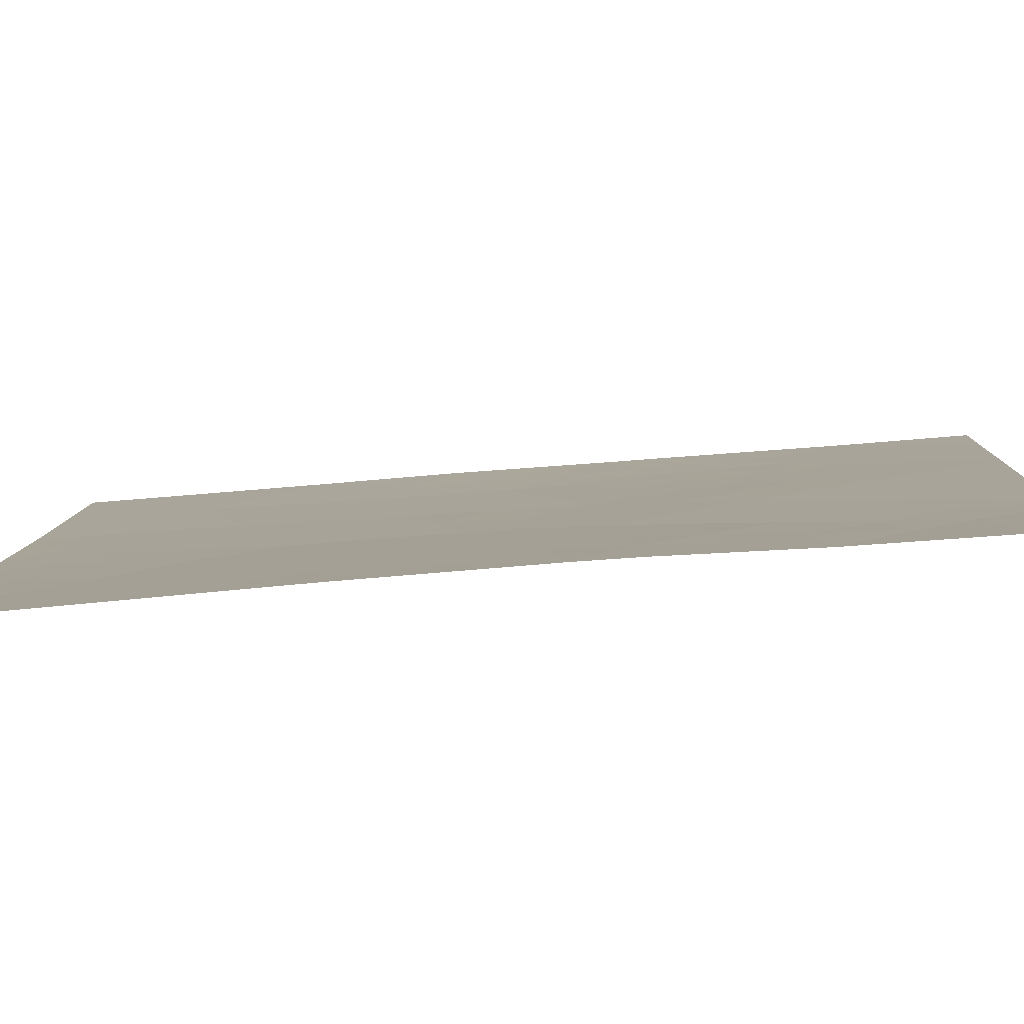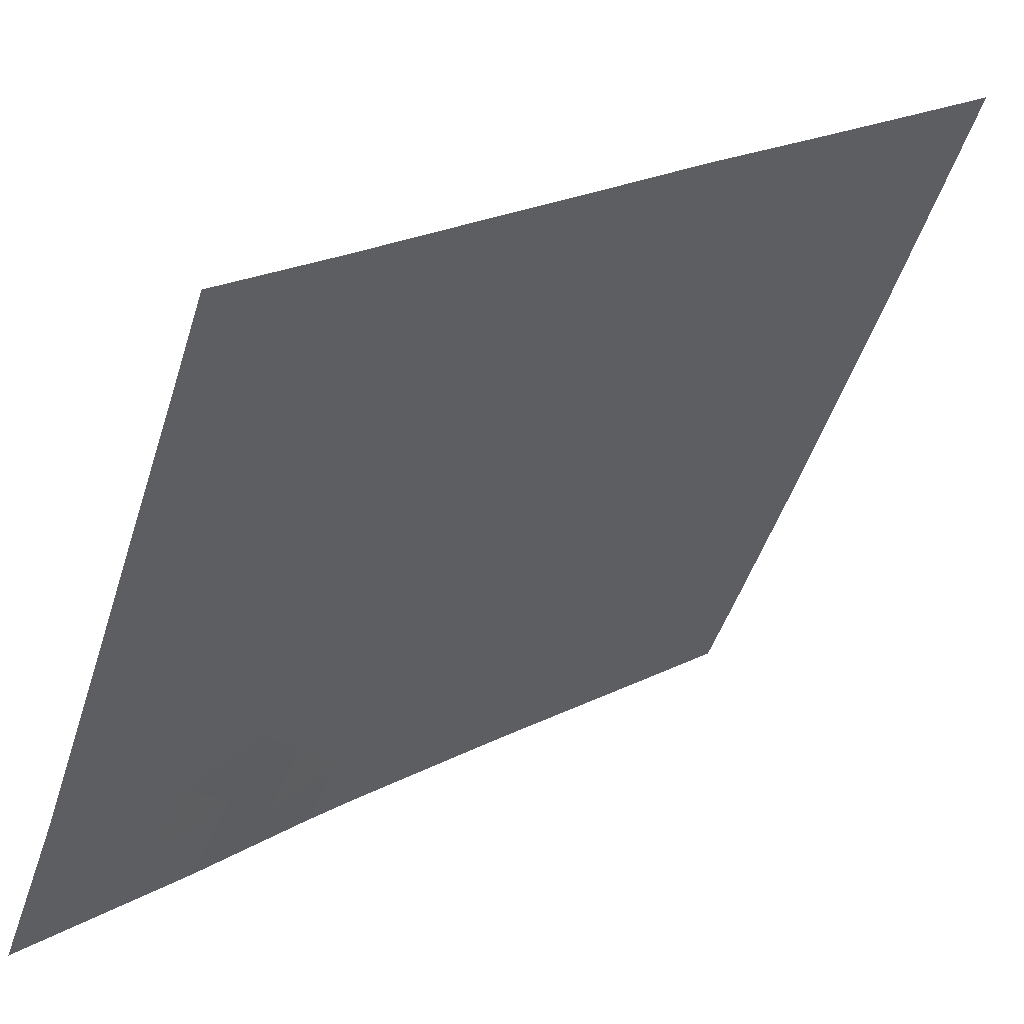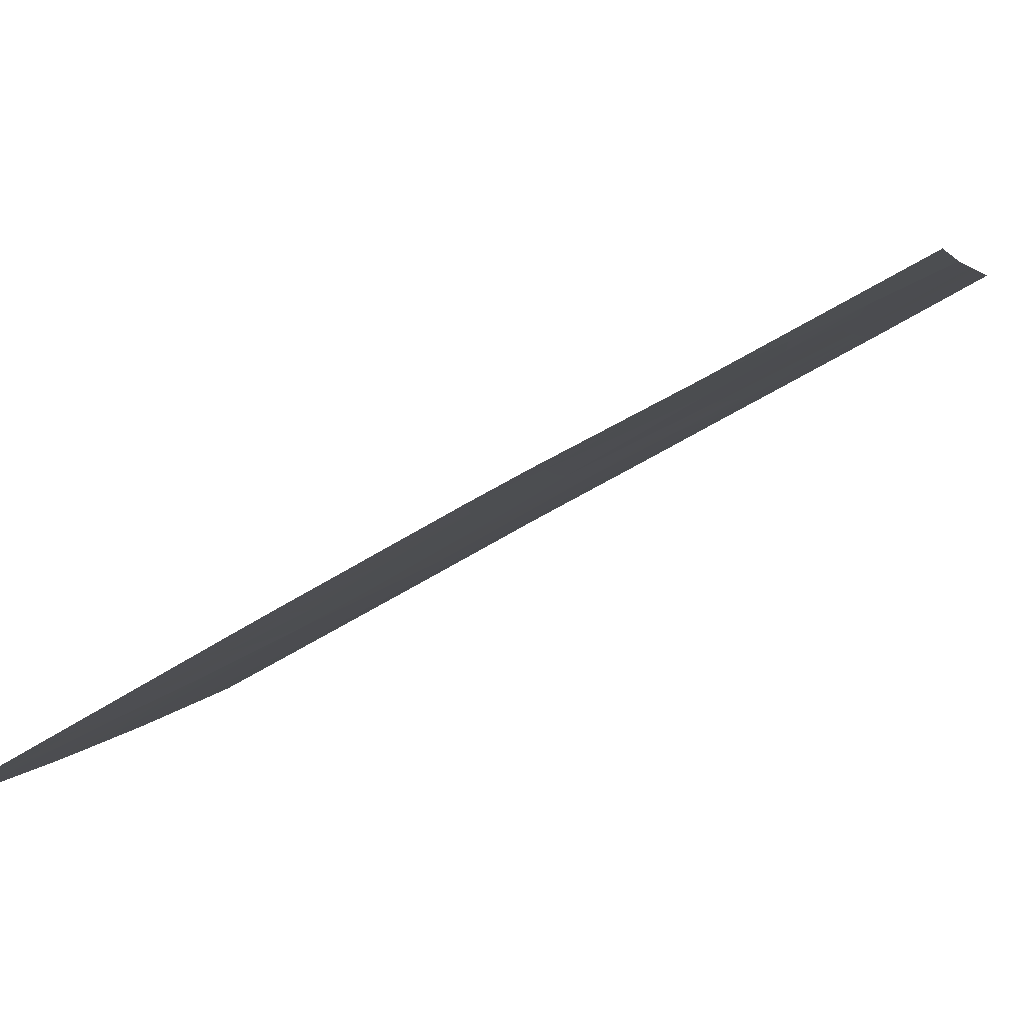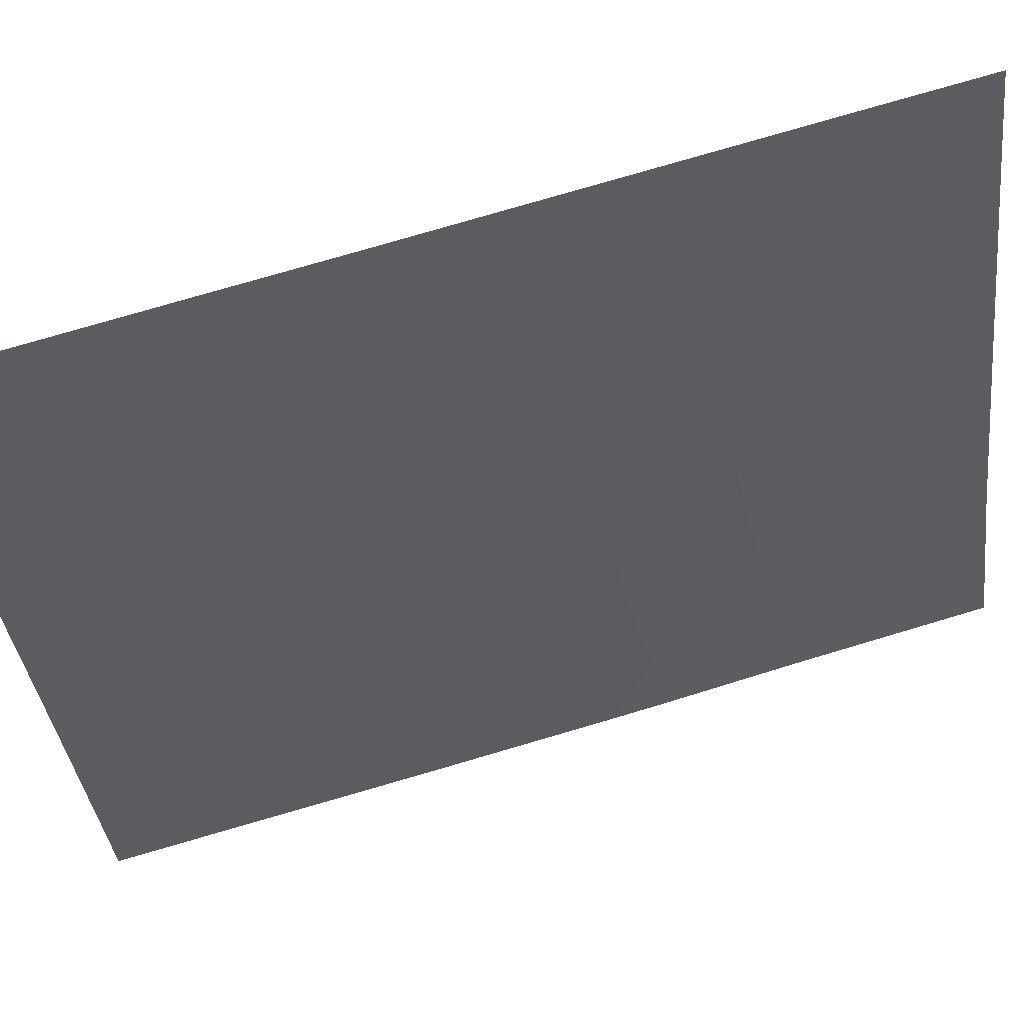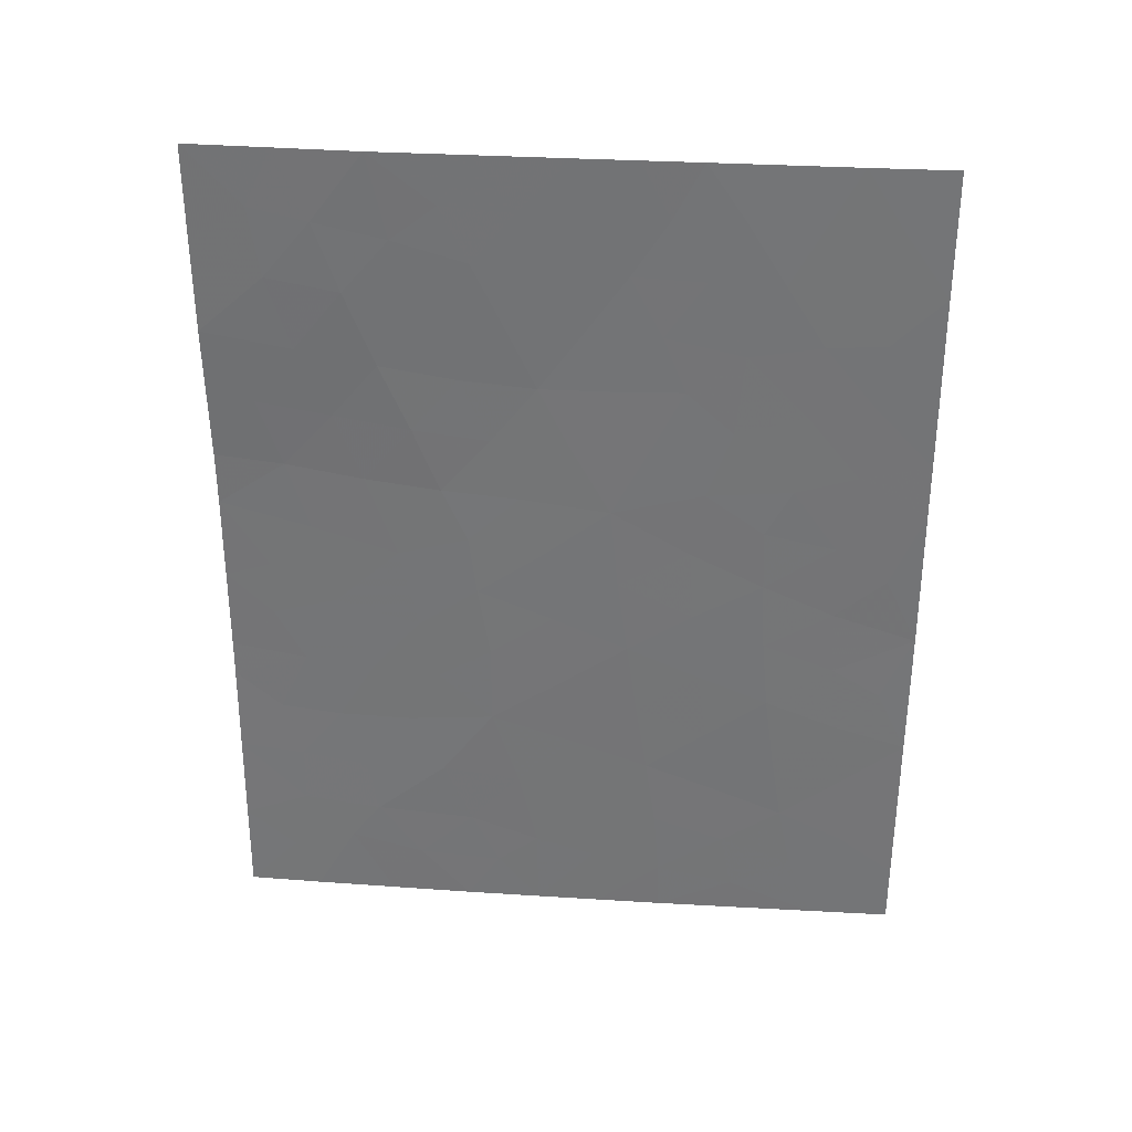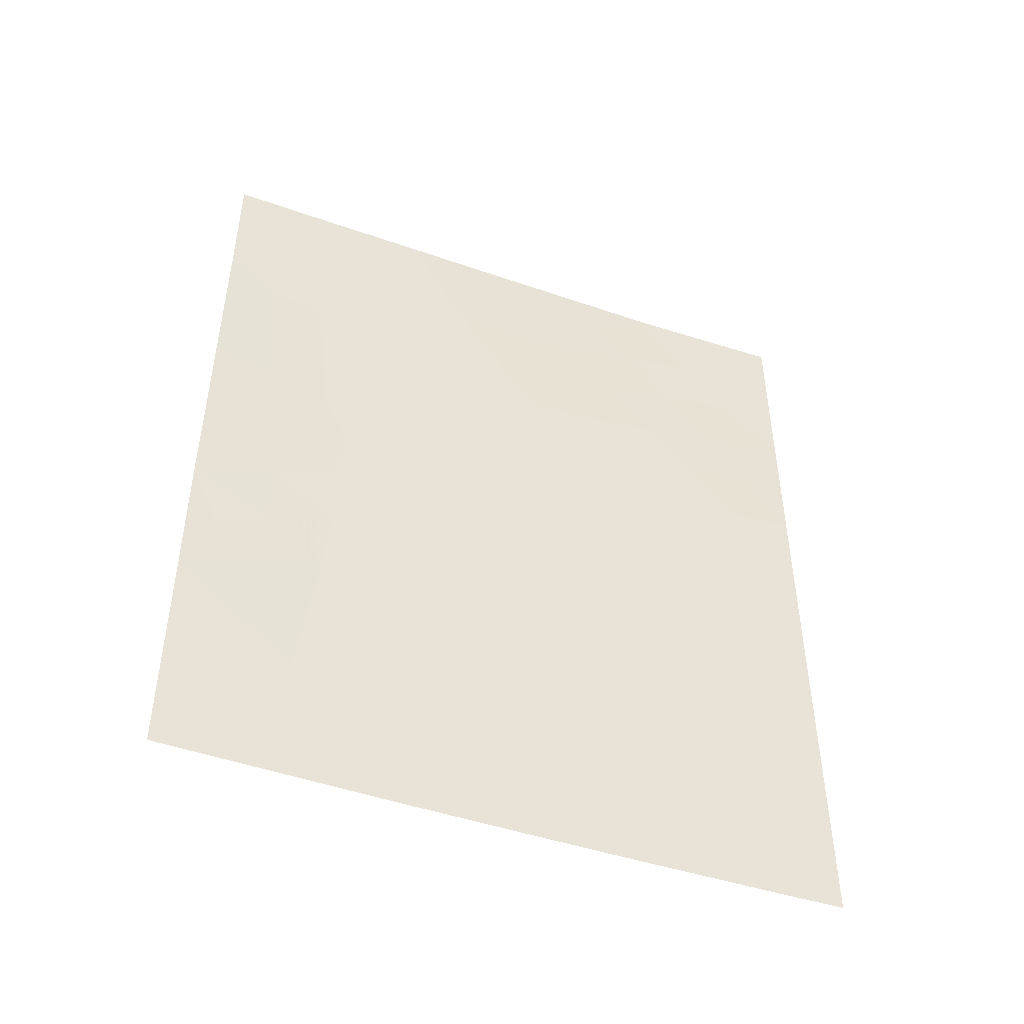
<metadata>
{"format":"obj","ext":"obj","renderer":"f3d","projection":"perspective","resolution":1024,"background":"white","views":[{"elev":-57.3,"azim":95.3,"up":"+Z"},{"elev":21.0,"azim":-134.3,"up":"+Z"},{"elev":-63.9,"azim":121.4,"up":"+Z"},{"elev":76.9,"azim":73.6,"up":"+Z"},{"elev":33.0,"azim":-110.5,"up":"+Y"},{"elev":-46.9,"azim":43.1,"up":"+Y"}]}
</metadata>
<code>
v 96.3 38 66.31
v 96.31 39.14 66.31
v 98 42.97 62.97
v 98.29 41.86 62.39
v 96.65 48.53 65.59
v 96.31 46.76 66.37
v 94.07 45.06 71.09
v 96.89 45.14 65.17
v 94.77 46.51 69.56
v 94.07 45.83 71.08
v 96.07 50 66.78
v 94.9 41.88 69.28
v 94.96 43.84 69.15
v 98.29 45.5 62.4
v 98.27 47.39 62.35
v 95.52 38 67.96
v 95.52 38.71 67.95
v 97.35 39.56 64.18
v 96.76 38 65.36
v 98.26 38 62.34
v 98.27 39.3 62.36
v 96.59 41.38 65.73
v 94.92 48.38 69.22
v 94.55 50 70.02
v 94.06 48.28 71.07
v 94.07 38.86 71.09
v 94.56 38 70.04
v 94.07 38 71.09
v 94.06 50 71.07
v 94.55 43.41 70.05
v 97.19 50 64.42
v 98.25 50 62.34
v 97.79 38 63.28
v 94.07 41.19 71.09
v 98.3 44.75 62.41
v 98.29 42.37 62.4
v 94.08 43.04 71.1
v 95.38 50 68.25
v 95.87 44.92 67.25
v 95.46 46.8 68.11
v 95.62 40.63 67.75
v 97.05 42.93 64.83
v 94.78 39.87 69.54
v 95.75 42.69 67.47
v 97.22 47 64.46
v 95.78 48.43 67.43
v 97.59 41.25 63.74
v 96.67 43.53 65.58
v 96.39 49.25 66.13
v 96.21 48.45 66.52
v 95.95 49.23 67.06
v 97.36 45.25 64.23
v 97.05 46.06 64.84
v 97.53 46.22 63.89
v 98.28 46.45 62.38
v 97.99 46.37 62.96
v 97.71 47.19 63.48
v 97.94 38.74 62.99
v 97.54 39.01 63.8
v 97.85 39.67 63.19
v 94.7 47.53 69.71
v 95.12 47.36 68.81
v 94.73 49.2 69.62
v 94.51 48.37 70.09
v 94.32 49.16 70.5
v 94.06 47.05 71.07
v 94.35 47.59 70.43
v 94.42 46.72 70.31
v 96.74 39.48 65.43
v 97.08 38.76 64.73
v 96.76 46.84 65.42
v 96.48 47.64 65.98
v 96.93 47.79 65.03
v 94.35 38.61 70.48
v 95.15 49.21 68.74
v 95.56 49.22 67.89
v 95.35 48.39 68.33
v 94.06 49.14 71.07
v 94.56 44.49 70.02
v 94.26 43.99 70.68
v 97.72 50 63.38
v 97.9 49.19 63.04
v 97.53 49.02 63.76
v 94.4 39.44 70.37
v 94.7 38.94 69.71
v 95.04 38 69
v 95.07 38.49 68.93
v 94.97 44.69 69.12
v 97.28 38 64.32
v 95.18 46.22 68.7
v 96.93 42.05 65.06
v 97.35 42.14 64.22
v 97.12 41.25 64.67
v 95.91 38 67.14
v 95.26 41.25 68.51
v 95.2 40.26 68.66
v 94.85 40.87 69.4
v 96.63 50 65.6
v 96.81 49.31 65.23
v 97.71 44.43 63.54
v 94.07 42.11 71.1
v 94.25 42.08 70.7
v 94.07 44.05 71.09
v 96.59 45.94 65.79
v 96.42 45.06 66.13
v 96.11 45.88 66.76
v 95.73 50 67.52
v 95.32 42.27 68.39
v 95.69 41.65 67.61
v 98.29 43.56 62.4
v 98 43.78 62.98
v 96.56 38.7 65.78
v 95.95 38.9 67.07
v 96.59 42.52 65.73
v 94.96 50 69.14
v 95.59 47.59 67.83
v 96.29 44.15 66.37
v 96.21 43.14 66.53
v 95.82 43.77 67.34
v 94.94 42.86 69.2
v 94.5 41.51 70.14
v 97.8 42.22 63.35
v 97.98 41.34 62.98
v 95.56 39.65 67.88
v 95.98 39.96 67
v 96.07 41 66.81
v 96.43 40.27 66.07
v 97.43 40.35 64.05
v 96.91 40.38 65.07
v 97.39 48.05 64.08
v 95.13 39.32 68.79
v 94.07 40.03 71.09
v 94.45 40.48 70.28
v 94.46 45.62 70.22
v 95.85 46.77 67.3
v 95.64 45.97 67.74
v 95.32 45.25 68.39
v 97.58 43.24 63.8
v 97.17 44.09 64.61
v 95.4 44.31 68.23
v 95.37 43.29 68.29
v 96.14 42.06 66.65
v 96.73 44.38 65.49
v 98.26 48.69 62.34
v 97.84 48.22 63.17
v 97.86 40.49 63.2
v 96.04 47.6 66.91
v 98.28 40.58 62.37
v 97.86 45.42 63.26
v 94.53 42.48 70.09
v 97.09 48.81 64.66
v 94.82 45.36 69.45
f 49 50 51
f 52 53 54
f 15 55 56
f 56 54 57
f 20 33 58
f 59 60 58
f 63 64 65
f 66 67 68
f 112 69 70
f 71 72 73
f 26 74 28
f 75 76 77
f 25 78 65
f 79 30 80
f 74 84 85
f 27 87 86
f 62 90 9
f 91 92 93
f 113 1 94
f 95 96 97
f 98 99 49
f 34 101 102
f 103 7 80
f 104 105 106
f 107 51 76
f 53 104 71
f 108 109 95
f 35 110 111
f 111 138 100
f 35 149 14
f 114 42 91
f 4 122 36
f 63 115 75
f 116 62 77
f 117 118 119
f 120 150 30
f 121 102 150
f 47 122 123
f 124 125 113
f 125 126 127
f 128 129 93
f 127 129 69
f 73 151 130
f 85 131 87
f 84 132 133
f 9 134 68
f 135 106 136
f 137 90 136
f 97 133 121
f 124 131 96
f 140 88 137
f 120 141 108
f 109 142 126
f 119 141 140
f 114 142 118
f 67 64 61
f 82 144 145
f 130 145 57
f 128 146 60
f 92 138 122
f 99 31 151
f 147 135 116
f 50 72 147
f 139 52 100
f 123 148 146
f 105 143 117
f 11 49 51
f 49 5 50
f 51 50 46
f 52 8 53
f 54 53 45
f 55 14 56
f 15 56 57
f 57 54 45
f 20 58 21
f 33 59 58
f 58 60 21
f 9 61 62
f 61 23 62
f 24 63 65
f 63 23 64
f 65 64 25
f 10 66 68
f 66 25 67
f 19 112 70
f 112 2 69
f 70 69 18
f 45 71 73
f 71 6 72
f 73 72 5
f 74 27 28
f 23 75 77
f 75 38 76
f 77 76 46
f 29 65 78
f 65 29 24
f 7 79 80
f 79 13 30
f 31 81 83
f 81 32 82
f 27 74 85
f 74 26 84
f 85 84 43
f 17 16 87
f 86 87 16
f 7 134 79
f 79 152 88
f 79 88 13
f 19 70 89
f 89 70 59
f 89 59 33
f 62 40 90
f 9 90 152
f 22 91 93
f 91 42 92
f 93 92 47
f 94 16 17
f 12 95 97
f 95 41 96
f 97 96 43
f 11 98 49
f 98 31 99
f 49 99 5
f 101 37 102
f 37 80 30
f 80 37 103
f 6 104 106
f 104 8 105
f 106 105 39
f 38 107 76
f 107 11 51
f 76 51 46
f 45 53 71
f 53 8 104
f 71 104 6
f 12 108 95
f 108 44 109
f 95 109 41
f 110 36 3
f 111 3 138
f 22 114 91
f 114 48 42
f 23 63 75
f 63 24 115
f 75 115 38
f 46 116 77
f 116 40 62
f 77 62 23
f 39 117 119
f 117 48 118
f 119 118 44
f 13 120 30
f 120 12 150
f 12 121 150
f 121 34 102
f 36 122 3
f 122 4 123
f 17 124 113
f 124 41 125
f 113 125 2
f 2 125 127
f 125 41 126
f 127 126 22
f 47 128 93
f 128 18 129
f 93 129 22
f 1 112 19
f 2 127 69
f 127 22 129
f 69 129 18
f 45 73 130
f 73 5 151
f 27 85 87
f 85 43 131
f 87 131 17
f 43 84 133
f 84 26 132
f 133 132 34
f 7 10 134
f 9 152 134
f 68 134 10
f 40 135 136
f 135 6 106
f 136 106 39
f 39 137 136
f 137 152 90
f 136 90 40
f 139 138 42
f 12 97 121
f 97 43 133
f 121 133 34
f 41 124 96
f 124 17 131
f 96 131 43
f 39 140 137
f 140 13 88
f 137 88 152
f 12 120 108
f 120 13 141
f 108 141 44
f 41 109 126
f 109 44 142
f 126 142 22
f 100 138 139
f 139 48 143
f 139 143 8
f 39 119 140
f 119 44 141
f 140 141 13
f 48 114 118
f 114 22 142
f 118 142 44
f 67 25 64
f 61 64 23
f 82 32 144
f 145 144 15
f 45 130 57
f 57 145 15
f 128 47 146
f 47 92 122
f 92 42 138
f 5 99 151
f 46 147 116
f 147 6 135
f 116 135 40
f 46 50 147
f 50 5 72
f 147 72 6
f 139 8 52
f 100 52 149
f 47 123 146
f 123 4 148
f 146 148 60
f 39 105 117
f 105 8 143
f 117 143 48
f 48 139 42
f 17 113 94
f 110 3 111
f 149 52 54
f 56 149 54
f 149 56 14
f 30 150 37
f 150 102 37
f 68 67 61
f 83 81 82
f 9 68 61
f 151 31 83
f 35 111 100
f 149 35 100
f 130 151 83
f 83 82 145
f 83 145 130
f 122 138 3
f 60 148 21
f 134 152 79
f 2 112 1
f 2 1 113
f 70 18 59
f 18 128 60
f 59 18 60

</code>
